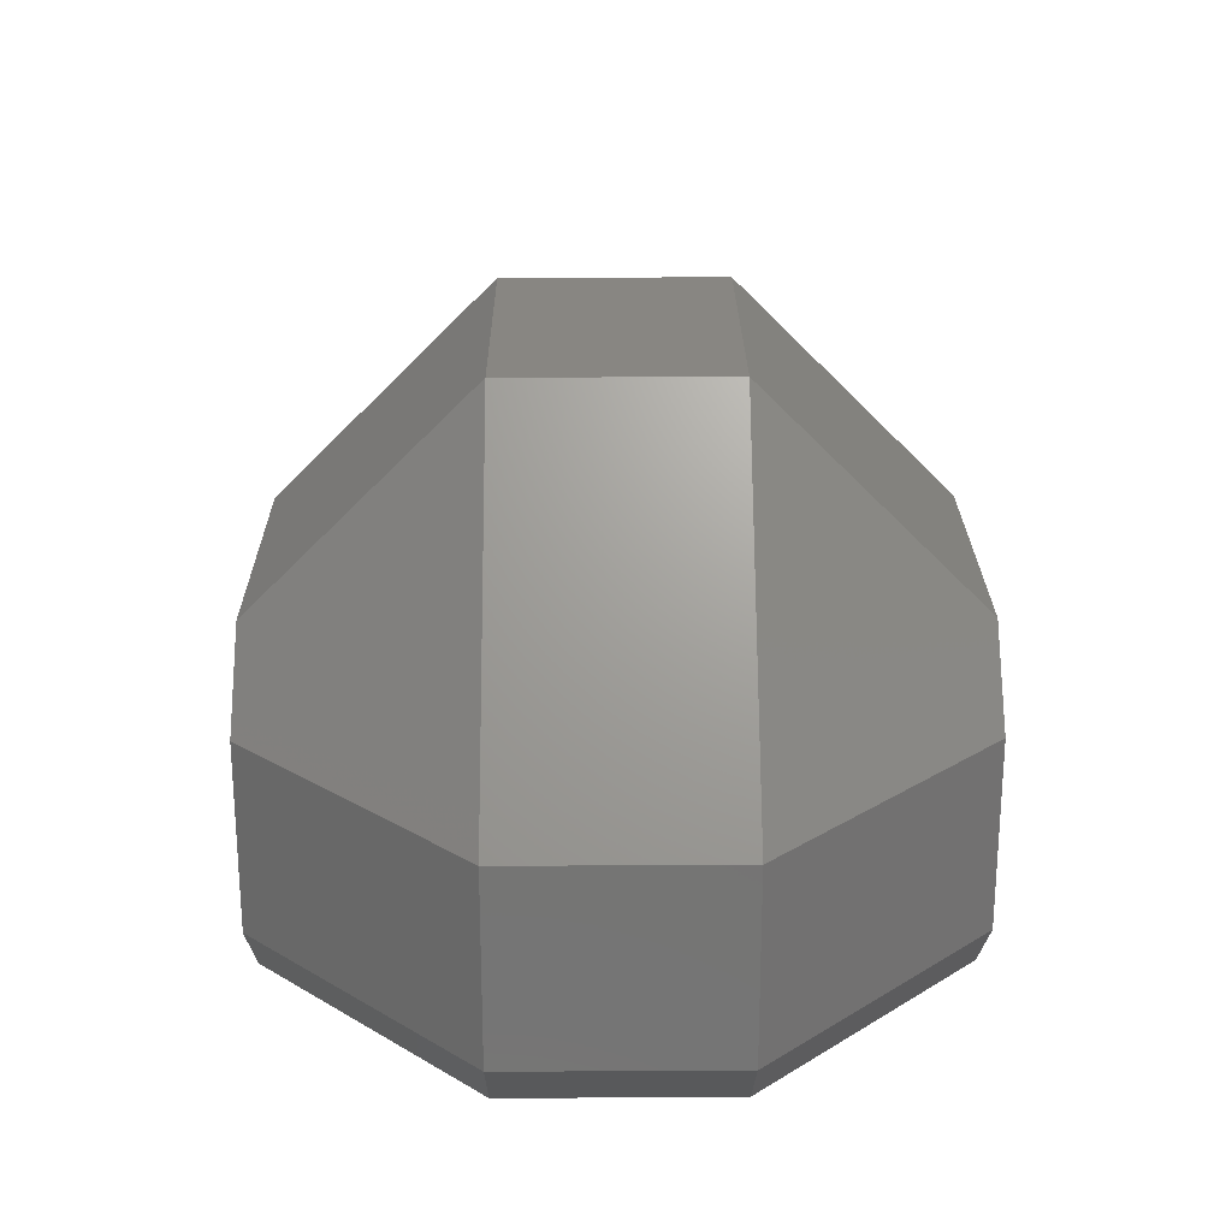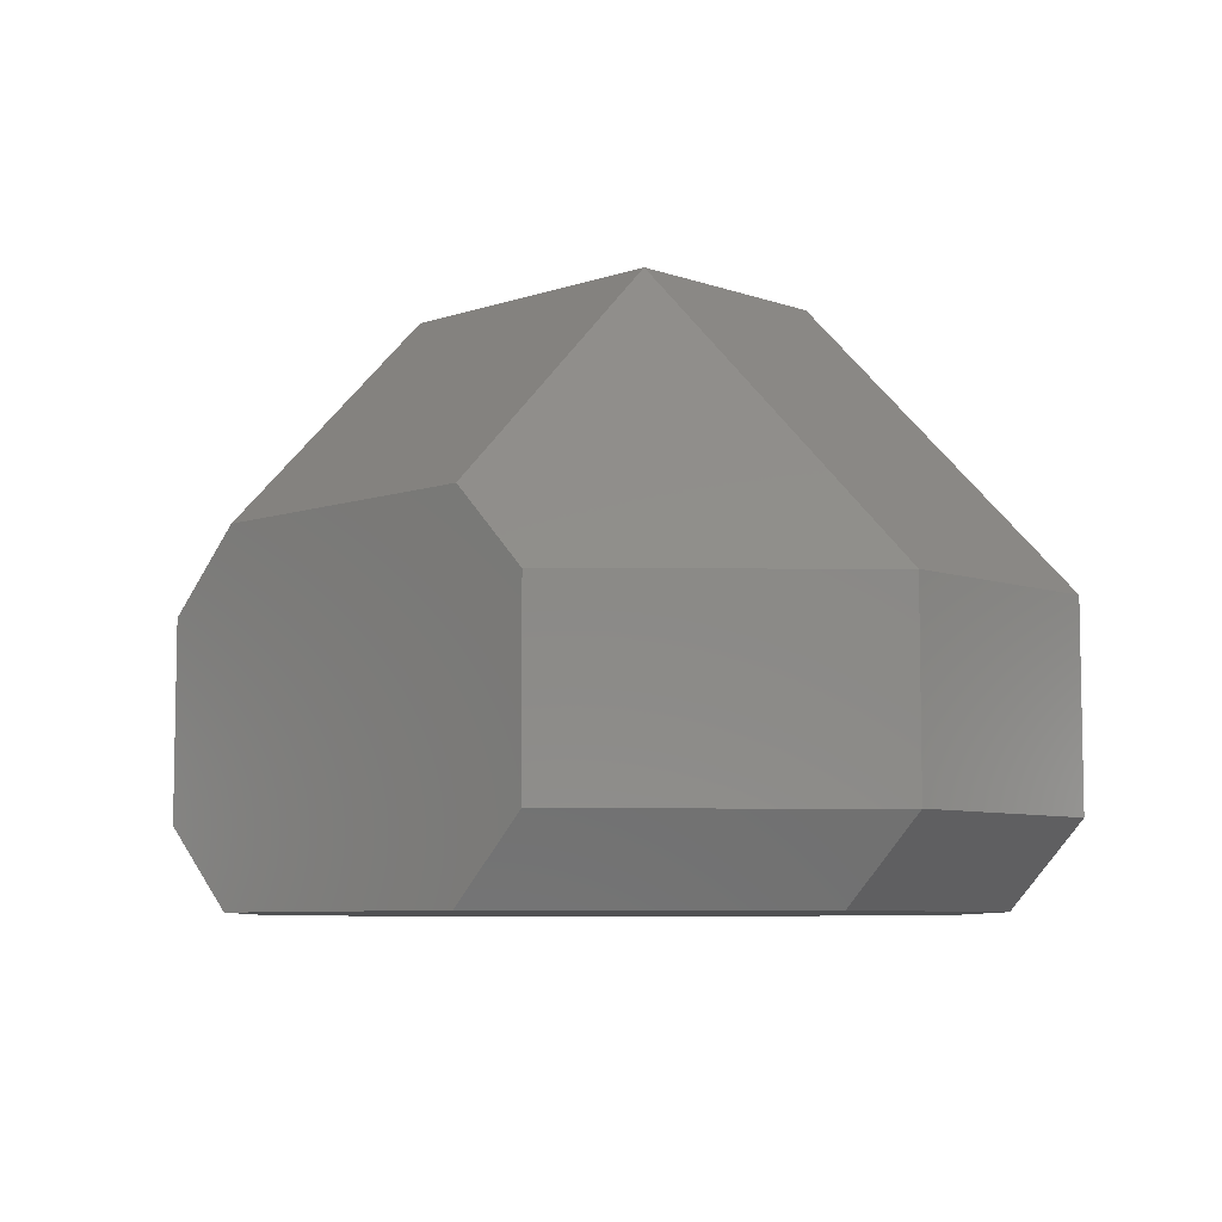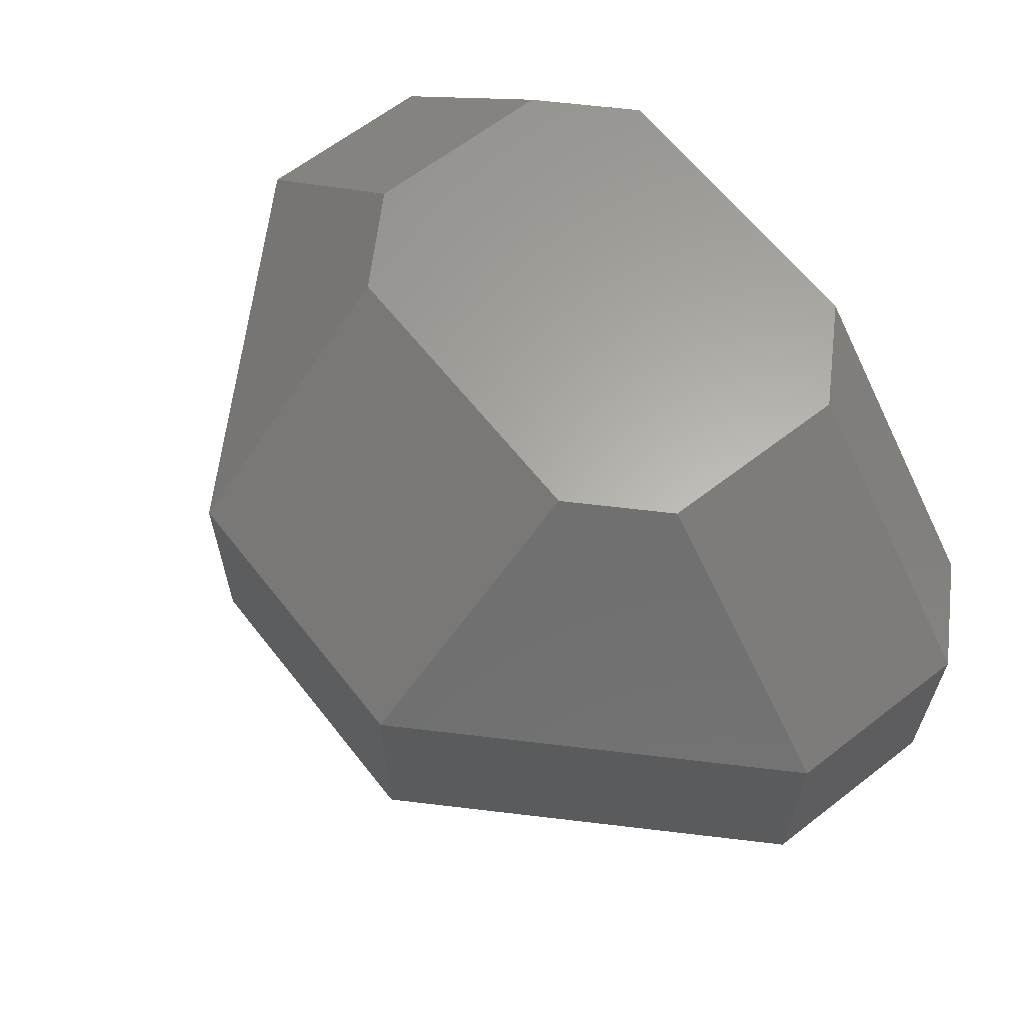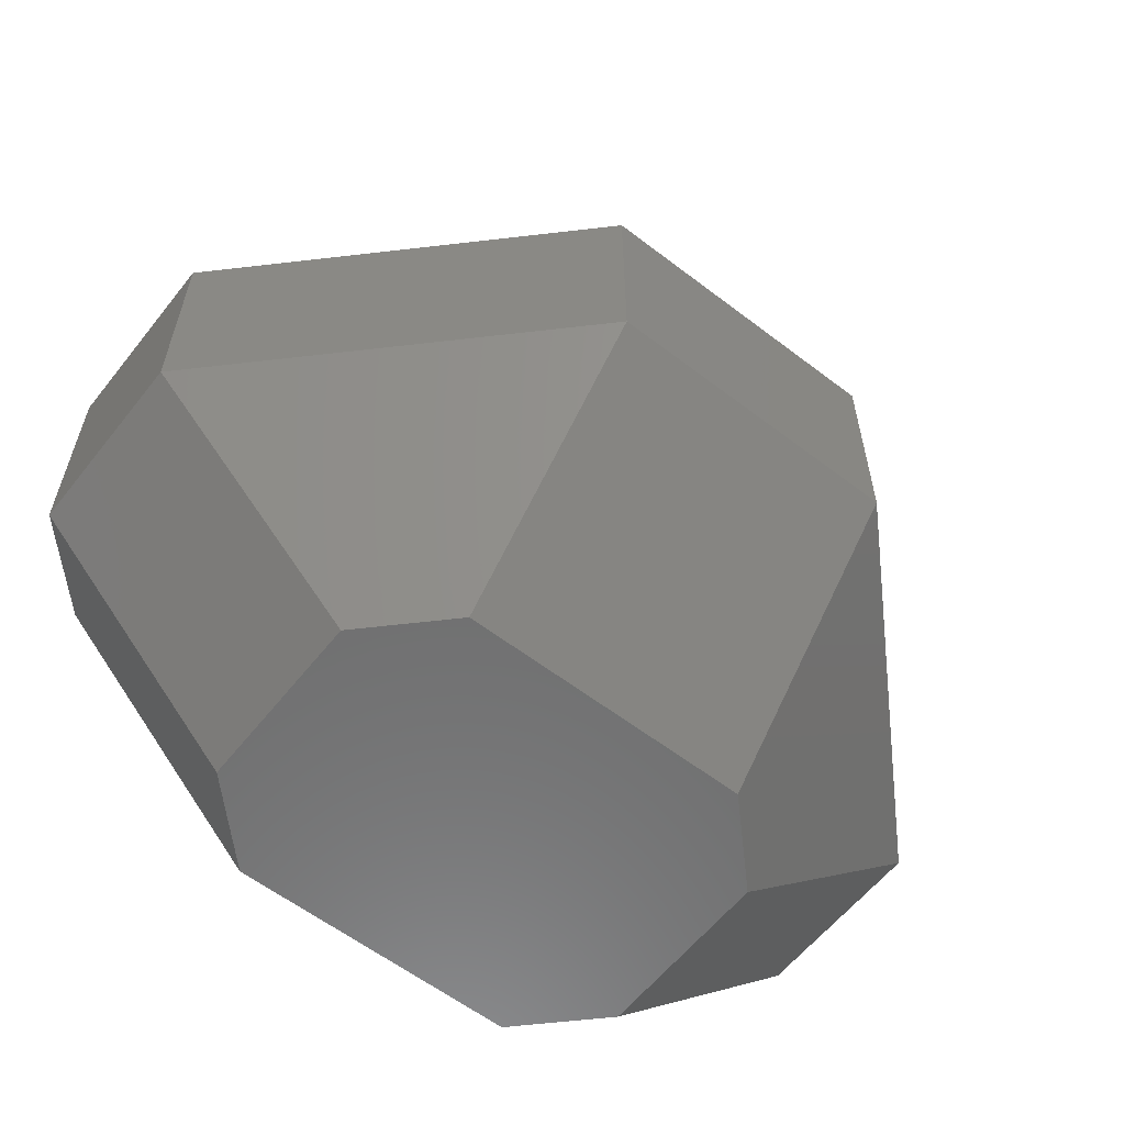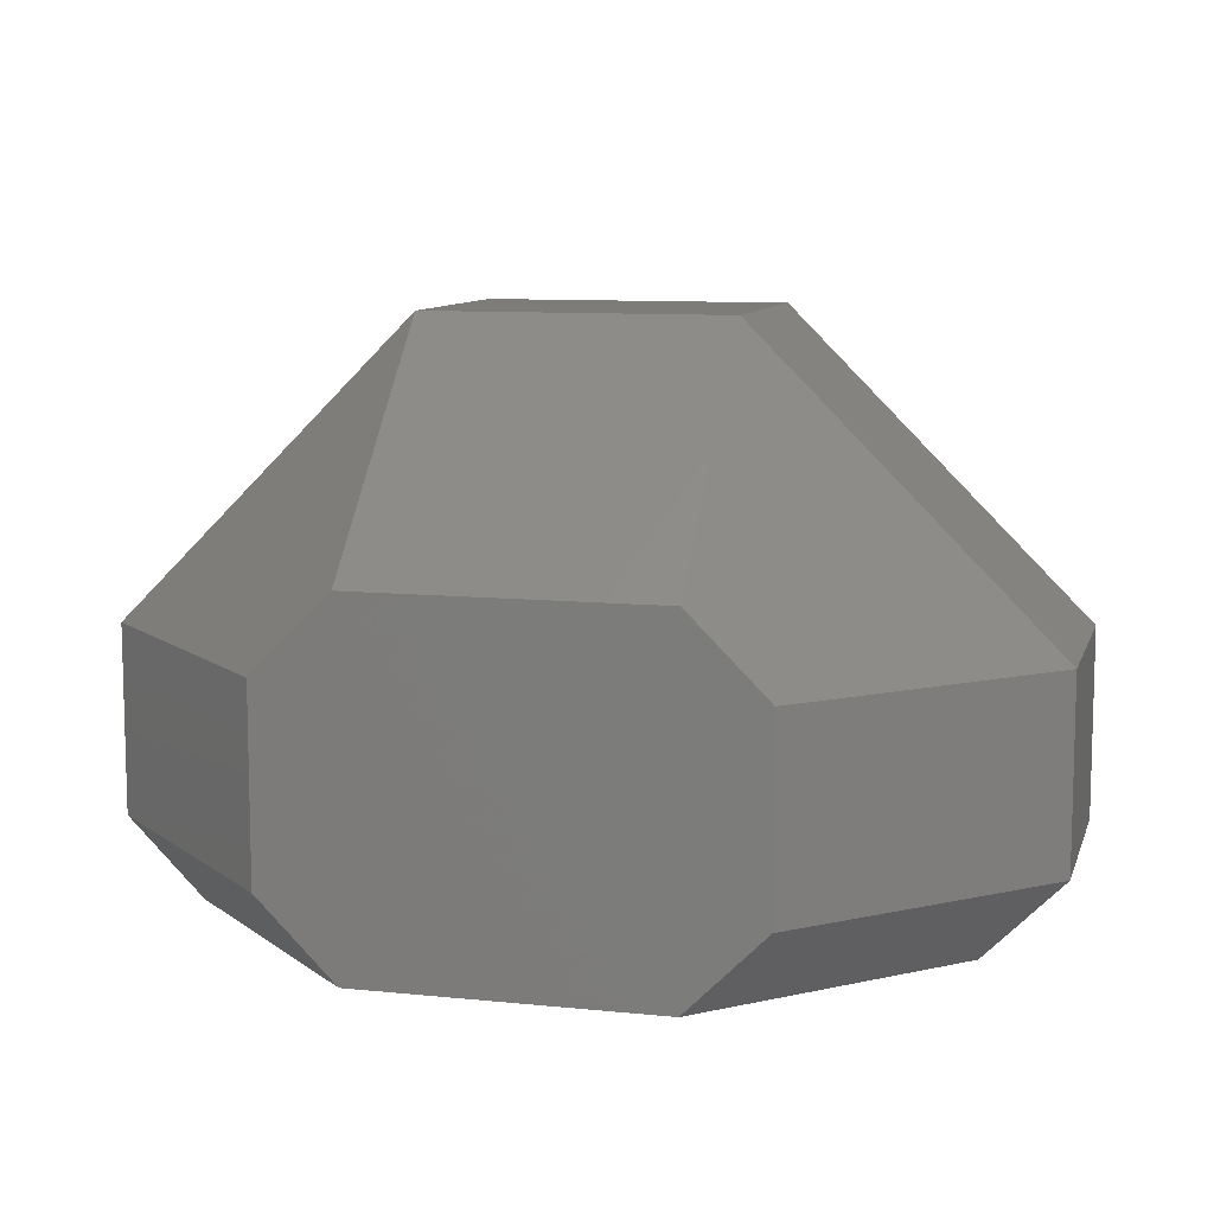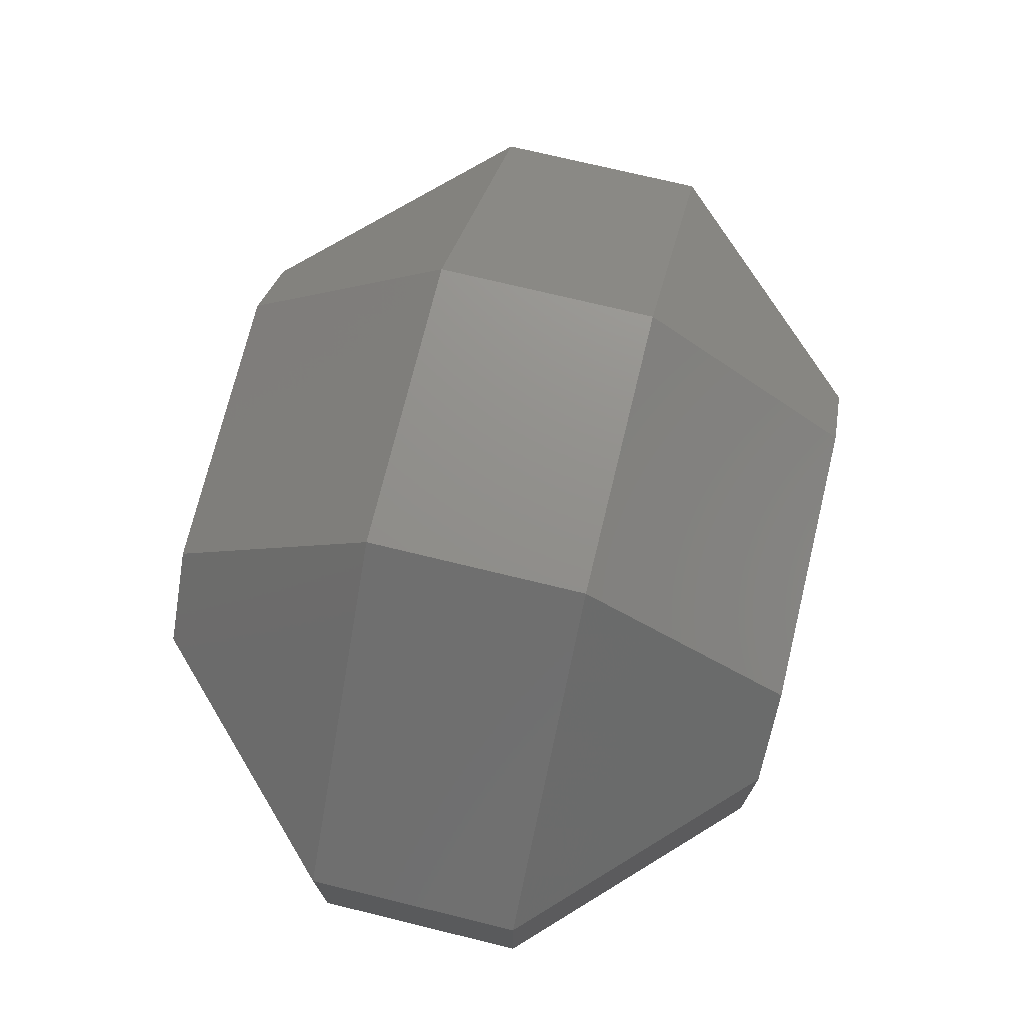
<metadata>
{"format":"stl","ext":"stl","renderer":"f3d","projection":"perspective","resolution":1024,"background":"white","views":[{"elev":23.5,"azim":89.5,"up":"+Z"},{"elev":-7.2,"azim":-135.5,"up":"+Z"},{"elev":63.2,"azim":51.9,"up":"+Y"},{"elev":-59.5,"azim":-38.2,"up":"+Y"},{"elev":9.7,"azim":-165.1,"up":"+Z"},{"elev":72.7,"azim":103.7,"up":"+Z"}]}
</metadata>
<code>
# stl→obj: 32 verts, 60 faces
v -3.354 -1 -2.561
v -4.061 -1 -1.854
v -3.354 1 -2.561
v -1.354 -1 2.561
v -4.061 1 -0.1464
v -4.061 -1 -0.1464
v -2.061 3 -1.854
v -1.354 3 -2.561
v -4.061 1 -1.854
v -1.354 1 2.561
v 4.061 1 -0.1464
v 1.354 -1 2.561
v 4.061 -1 -0.1464
v -2.061 -3 -0.1464
v 2.061 -3 -0.1464
v 1.354 3 -2.561
v 2.061 3 -0.1464
v 2.061 3 -1.854
v 1.354 3 0.5607
v -2.061 3 -0.1464
v -2.061 -3 -1.854
v 2.061 -3 -1.854
v 4.061 -1 -1.854
v 3.354 -1 -2.561
v 3.354 1 -2.561
v 4.061 1 -1.854
v -1.354 -3 -2.561
v 1.354 1 2.561
v 1.354 -3 0.5607
v 1.354 -3 -2.561
v -1.354 3 0.5607
v -1.354 -3 0.5607
f 1 2 3
f 4 5 6
f 7 8 9
f 10 5 4
f 11 12 13
f 2 14 6
f 3 2 9
f 5 2 6
f 13 12 15
f 8 16 3
f 17 18 19
f 9 8 3
f 20 18 7
f 21 14 2
f 3 16 1
f 9 2 5
f 22 23 15
f 24 16 25
f 11 26 17
f 27 22 21
f 28 11 19
f 9 20 7
f 15 12 29
f 30 16 24
f 31 18 20
f 21 22 14
f 5 20 9
f 19 18 31
f 30 22 27
f 24 23 30
f 19 31 28
f 19 11 17
f 29 22 15
f 13 26 11
f 2 27 21
f 1 27 2
f 4 14 32
f 6 14 4
f 14 22 32
f 32 22 29
f 27 16 30
f 1 16 27
f 23 26 13
f 28 31 10
f 29 12 32
f 30 23 22
f 17 26 18
f 16 26 25
f 5 31 20
f 10 31 5
f 4 12 10
f 32 12 4
f 8 18 16
f 7 18 8
f 18 26 16
f 15 23 13
f 28 12 11
f 10 12 28
f 24 26 23
f 25 26 24

</code>
